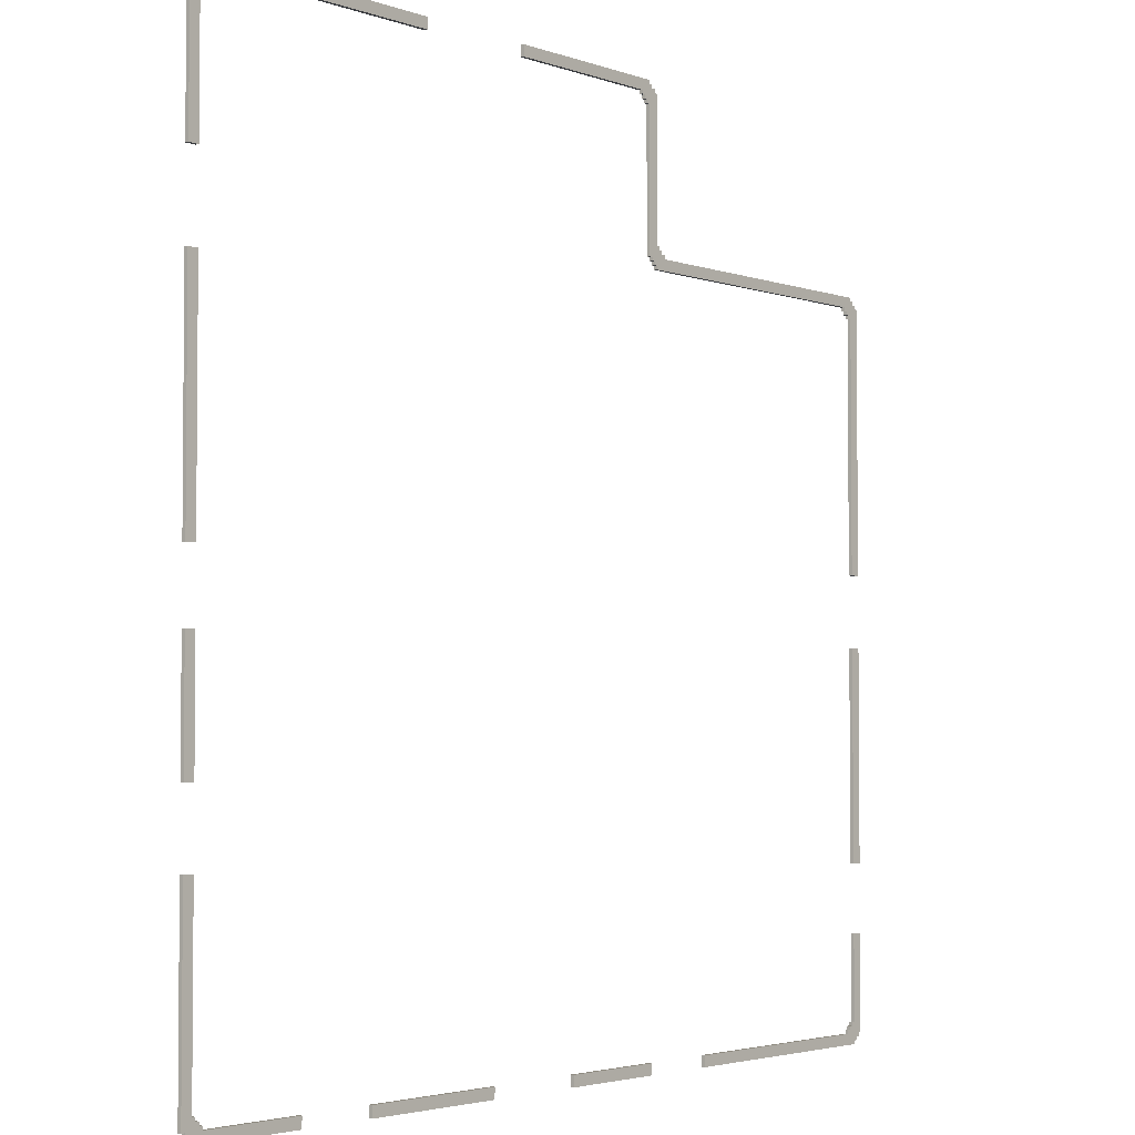
<metadata>
{"format":"obj","ext":"obj","renderer":"f3d","projection":"perspective","resolution":1024,"background":"white","views":[{"elev":-3.2,"azim":129.7,"up":"+Y"}]}
</metadata>
<code>
o
v -12.5 0.3 0.1
v -12.5 0.3 0
v -12.5 3 0.1
v -12.5 3 0
v -12.5 4.9 0.1
v -12.5 4.9 0
v -12.5 10.8 0.1
v -12.5 10.8 0
v -12.5 12.8 0.1
v -12.5 12.8 0
v -12.5 20.2 0.1
v -12.5 20.2 0
v -12.4 0.2 0.1
v -12.4 0.2 0
v -12.4 0.3 0.1
v -12.4 0.3 0
v -12.4 20.2 0.1
v -12.4 20.2 0
v -12.4 20.3 0.1
v -12.4 20.3 0
v -12.3 0.1 0.1
v -12.3 0.1 0
v -12.3 0.2 0.1
v -12.3 0.2 0
v -12.3 20.3 0.1
v -12.3 20.3 0
v -12.3 20.4 0.1
v -12.3 20.4 0
v -12.2 0 0.1
v -12.2 0 0
v -12.2 0.1 0.1
v -12.2 0.1 0
v -12.2 20.4 0.1
v -12.2 20.4 0
v -12.2 20.5 0.1
v -12.2 20.5 0
v -3.8 20.5 0.1
v -3.8 20.5 0
v -3.8 20.6 0.1
v -3.8 20.6 0
v -3.7 20.6 0.1
v -3.7 20.6 0
v -3.7 20.7 0.1
v -3.7 20.7 0
v -3.6 20.7 0.1
v -3.6 20.7 0
v -3.6 20.8 0.1
v -3.6 20.8 0
v -3.5 20.8 0.1
v -3.5 20.8 0
v -3.5 24.7 0.1
v -3.5 24.7 0
v -3.4 24.7 0.1
v -3.4 24.7 0
v -3.4 24.8 0.1
v -3.4 24.8 0
v -3.3 24.8 0.1
v -3.3 24.8 0
v -3.3 24.9 0.1
v -3.3 24.9 0
v -3.2 0 0.1
v -3.2 0 0
v -3.2 0.3 0.1
v -3.2 0.3 0
v -3.2 24.9 0.1
v -3.2 24.9 0
v -3.2 25 0.1
v -3.2 25 0
v 2.7 0 0.1
v 2.7 0 0
v 2.7 0.3 0.1
v 2.7 0.3 0
v 5.1 24.7 0.1
v 5.1 24.7 0
v 5.1 25 0.1
v 5.1 25 0
v 9 0 0.1
v 9 0 0
v 9 0.3 0.1
v 9 0.3 0
v 11.9 0.3 0.1
v 11.9 0.3 0
v 11.9 0.4 0.1
v 11.9 0.4 0
v 11.9 24.6 0.1
v 11.9 24.6 0
v 11.9 24.7 0.1
v 11.9 24.7 0
v 12 0.4 0.1
v 12 0.4 0
v 12 0.5 0.1
v 12 0.5 0
v 12 24.5 0.1
v 12 24.5 0
v 12 24.6 0.1
v 12 24.6 0
v 12.1 0.5 0.1
v 12.1 0.5 0
v 12.1 0.6 0.1
v 12.1 0.6 0
v 12.1 24.4 0.1
v 12.1 24.4 0
v 12.1 24.5 0.1
v 12.1 24.5 0
v 12.2 0.6 0.1
v 12.2 0.6 0
v 12.2 5.6 0.1
v 12.2 5.6 0
v 12.2 7.5 0.1
v 12.2 7.5 0
v 12.2 10.7 0.1
v 12.2 10.7 0
v 12.2 12.5 0.1
v 12.2 12.5 0
v 12.2 18.7 0.1
v 12.2 18.7 0
v 12.2 20.9 0.1
v 12.2 20.9 0
v 12.2 24.4 0.1
v 12.2 24.4 0
v -12.2 0.6 0.1
v -12.2 0.6 0
v -12.2 3 0.1
v -12.2 3 0
v -12.2 4.9 0.1
v -12.2 4.9 0
v -12.2 10.8 0.1
v -12.2 10.8 0
v -12.2 12.8 0.1
v -12.2 12.8 0
v -12.2 19.9 0.1
v -12.2 19.9 0
v -12.1 0.5 0.1
v -12.1 0.5 0
v -12.1 0.6 0.1
v -12.1 0.6 0
v -12.1 19.9 0.1
v -12.1 19.9 0
v -12.1 20 0.1
v -12.1 20 0
v -12 0.4 0.1
v -12 0.4 0
v -12 0.5 0.1
v -12 0.5 0
v -12 20 0.1
v -12 20 0
v -12 20.1 0.1
v -12 20.1 0
v -11.9 0.3 0.1
v -11.9 0.3 0
v -11.9 0.4 0.1
v -11.9 0.4 0
v -11.9 20.1 0.1
v -11.9 20.1 0
v -11.9 20.2 0.1
v -11.9 20.2 0
v -5.4 0 0.1
v -5.4 0 0
v -5.4 0.3 0.1
v -5.4 0.3 0
v -3.5 20.2 0.1
v -3.5 20.2 0
v -3.5 20.3 0.1
v -3.5 20.3 0
v -3.4 20.3 0.1
v -3.4 20.3 0
v -3.4 20.4 0.1
v -3.4 20.4 0
v -3.3 20.4 0.1
v -3.3 20.4 0
v -3.3 20.5 0.1
v -3.3 20.5 0
v -3.2 20.5 0.1
v -3.2 20.5 0
v -3.2 24.4 0.1
v -3.2 24.4 0
v -3.1 24.4 0.1
v -3.1 24.4 0
v -3.1 24.5 0.1
v -3.1 24.5 0
v -3 24.5 0.1
v -3 24.5 0
v -3 24.6 0.1
v -3 24.6 0
v -2.9 24.6 0.1
v -2.9 24.6 0
v -2.9 24.7 0.1
v -2.9 24.7 0
v -0.2 0 0.1
v -0.2 0 0
v -0.2 0.3 0.1
v -0.2 0.3 0
v 1.7 24.7 0.1
v 1.7 24.7 0
v 1.7 25 0.1
v 1.7 25 0
v 6.8 0 0.1
v 6.8 0 0
v 6.8 0.3 0.1
v 6.8 0.3 0
v 12.2 0 0.1
v 12.2 0 0
v 12.2 0.1 0.1
v 12.2 0.1 0
v 12.2 24.9 0.1
v 12.2 24.9 0
v 12.2 25 0.1
v 12.2 25 0
v 12.3 0.1 0.1
v 12.3 0.1 0
v 12.3 0.2 0.1
v 12.3 0.2 0
v 12.3 24.8 0.1
v 12.3 24.8 0
v 12.3 24.9 0.1
v 12.3 24.9 0
v 12.4 0.2 0.1
v 12.4 0.2 0
v 12.4 0.3 0.1
v 12.4 0.3 0
v 12.4 24.7 0.1
v 12.4 24.7 0
v 12.4 24.8 0.1
v 12.4 24.8 0
v 12.5 0.3 0.1
v 12.5 0.3 0
v 12.5 5.6 0.1
v 12.5 5.6 0
v 12.5 7.5 0.1
v 12.5 7.5 0
v 12.5 10.7 0.1
v 12.5 10.7 0
v 12.5 12.5 0.1
v 12.5 12.5 0
v 12.5 18.7 0.1
v 12.5 18.7 0
v 12.5 20.9 0.1
v 12.5 20.9 0
v 12.5 24.7 0.1
v 12.5 24.7 0
v -12.5 0.3 0.1
v -12.5 3 0.1
v -12.5 4.9 0.1
v -12.5 10.8 0.1
v -12.5 12.8 0.1
v -12.5 20.2 0.1
v -12.4 0.2 0.1
v -12.4 0.3 0.1
v -12.4 20.2 0.1
v -12.4 20.3 0.1
v -12.3 0.1 0.1
v -12.3 0.2 0.1
v -12.3 20.3 0.1
v -12.3 20.4 0.1
v -12.2 0 0.1
v -12.2 0.1 0.1
v -12.2 0.6 0.1
v -12.2 3 0.1
v -12.2 4.9 0.1
v -12.2 10.8 0.1
v -12.2 12.8 0.1
v -12.2 19.9 0.1
v -12.2 20.4 0.1
v -12.2 20.5 0.1
v -12.1 0.5 0.1
v -12.1 0.6 0.1
v -12.1 19.9 0.1
v -12.1 20 0.1
v -12 0.4 0.1
v -12 0.5 0.1
v -12 20 0.1
v -12 20.1 0.1
v -11.9 0.3 0.1
v -11.9 0.4 0.1
v -11.9 20.1 0.1
v -11.9 20.2 0.1
v -5.4 0 0.1
v -5.4 0.3 0.1
v -3.8 20.5 0.1
v -3.8 20.6 0.1
v -3.7 20.6 0.1
v -3.7 20.7 0.1
v -3.6 20.7 0.1
v -3.6 20.8 0.1
v -3.5 20.2 0.1
v -3.5 20.3 0.1
v -3.5 20.8 0.1
v -3.5 24.7 0.1
v -3.4 20.3 0.1
v -3.4 20.4 0.1
v -3.4 24.7 0.1
v -3.4 24.8 0.1
v -3.3 20.4 0.1
v -3.3 20.5 0.1
v -3.3 24.8 0.1
v -3.3 24.9 0.1
v -3.2 0 0.1
v -3.2 0.3 0.1
v -3.2 20.5 0.1
v -3.2 24.4 0.1
v -3.2 24.9 0.1
v -3.2 25 0.1
v -3.1 24.4 0.1
v -3.1 24.5 0.1
v -3 24.5 0.1
v -3 24.6 0.1
v -2.9 24.6 0.1
v -2.9 24.7 0.1
v -0.2 0 0.1
v -0.2 0.3 0.1
v 1.7 24.7 0.1
v 1.7 25 0.1
v 2.7 0 0.1
v 2.7 0.3 0.1
v 5.1 24.7 0.1
v 5.1 25 0.1
v 6.8 0 0.1
v 6.8 0.3 0.1
v 9 0 0.1
v 9 0.3 0.1
v 11.9 0.3 0.1
v 11.9 0.4 0.1
v 11.9 24.6 0.1
v 11.9 24.7 0.1
v 12 0.4 0.1
v 12 0.5 0.1
v 12 24.5 0.1
v 12 24.6 0.1
v 12.1 0.5 0.1
v 12.1 0.6 0.1
v 12.1 24.4 0.1
v 12.1 24.5 0.1
v 12.2 0 0.1
v 12.2 0.1 0.1
v 12.2 0.6 0.1
v 12.2 5.6 0.1
v 12.2 7.5 0.1
v 12.2 10.7 0.1
v 12.2 12.5 0.1
v 12.2 18.7 0.1
v 12.2 20.9 0.1
v 12.2 24.4 0.1
v 12.2 24.9 0.1
v 12.2 25 0.1
v 12.3 0.1 0.1
v 12.3 0.2 0.1
v 12.3 24.8 0.1
v 12.3 24.9 0.1
v 12.4 0.2 0.1
v 12.4 0.3 0.1
v 12.4 24.7 0.1
v 12.4 24.8 0.1
v 12.5 0.3 0.1
v 12.5 5.6 0.1
v 12.5 7.5 0.1
v 12.5 10.7 0.1
v 12.5 12.5 0.1
v 12.5 18.7 0.1
v 12.5 20.9 0.1
v 12.5 24.7 0.1
v -12.5 0.3 0
v -12.5 3 0
v -12.5 4.9 0
v -12.5 10.8 0
v -12.5 12.8 0
v -12.5 20.2 0
v -12.4 0.2 0
v -12.4 0.3 0
v -12.4 20.2 0
v -12.4 20.3 0
v -12.3 0.1 0
v -12.3 0.2 0
v -12.3 20.3 0
v -12.3 20.4 0
v -12.2 0 0
v -12.2 0.1 0
v -12.2 0.6 0
v -12.2 3 0
v -12.2 4.9 0
v -12.2 10.8 0
v -12.2 12.8 0
v -12.2 19.9 0
v -12.2 20.4 0
v -12.2 20.5 0
v -12.1 0.5 0
v -12.1 0.6 0
v -12.1 19.9 0
v -12.1 20 0
v -12 0.4 0
v -12 0.5 0
v -12 20 0
v -12 20.1 0
v -11.9 0.3 0
v -11.9 0.4 0
v -11.9 20.1 0
v -11.9 20.2 0
v -5.4 0 0
v -5.4 0.3 0
v -3.8 20.5 0
v -3.8 20.6 0
v -3.7 20.6 0
v -3.7 20.7 0
v -3.6 20.7 0
v -3.6 20.8 0
v -3.5 20.2 0
v -3.5 20.3 0
v -3.5 20.8 0
v -3.5 24.7 0
v -3.4 20.3 0
v -3.4 20.4 0
v -3.4 24.7 0
v -3.4 24.8 0
v -3.3 20.4 0
v -3.3 20.5 0
v -3.3 24.8 0
v -3.3 24.9 0
v -3.2 0 0
v -3.2 0.3 0
v -3.2 20.5 0
v -3.2 24.4 0
v -3.2 24.9 0
v -3.2 25 0
v -3.1 24.4 0
v -3.1 24.5 0
v -3 24.5 0
v -3 24.6 0
v -2.9 24.6 0
v -2.9 24.7 0
v -0.2 0 0
v -0.2 0.3 0
v 1.7 24.7 0
v 1.7 25 0
v 2.7 0 0
v 2.7 0.3 0
v 5.1 24.7 0
v 5.1 25 0
v 6.8 0 0
v 6.8 0.3 0
v 9 0 0
v 9 0.3 0
v 11.9 0.3 0
v 11.9 0.4 0
v 11.9 24.6 0
v 11.9 24.7 0
v 12 0.4 0
v 12 0.5 0
v 12 24.5 0
v 12 24.6 0
v 12.1 0.5 0
v 12.1 0.6 0
v 12.1 24.4 0
v 12.1 24.5 0
v 12.2 0 0
v 12.2 0.1 0
v 12.2 0.6 0
v 12.2 5.6 0
v 12.2 7.5 0
v 12.2 10.7 0
v 12.2 12.5 0
v 12.2 18.7 0
v 12.2 20.9 0
v 12.2 24.4 0
v 12.2 24.9 0
v 12.2 25 0
v 12.3 0.1 0
v 12.3 0.2 0
v 12.3 24.8 0
v 12.3 24.9 0
v 12.4 0.2 0
v 12.4 0.3 0
v 12.4 24.7 0
v 12.4 24.8 0
v 12.5 0.3 0
v 12.5 5.6 0
v 12.5 7.5 0
v 12.5 10.7 0
v 12.5 12.5 0
v 12.5 18.7 0
v 12.5 20.9 0
v 12.5 24.7 0
v -12.2 0 0.1
v -5.4 0 0.1
v -3.2 0 0.1
v -0.2 0 0.1
v 2.7 0 0.1
v 6.8 0 0.1
v 9 0 0.1
v 12.2 0 0.1
v -12.2 0 0
v -5.4 0 0
v -3.2 0 0
v -0.2 0 0
v 2.7 0 0
v 6.8 0 0
v 9 0 0
v 12.2 0 0
v -12.3 0.1 0.1
v -12.2 0.1 0.1
v 12.2 0.1 0.1
v 12.3 0.1 0.1
v -12.3 0.1 0
v -12.2 0.1 0
v 12.2 0.1 0
v 12.3 0.1 0
v -12.4 0.2 0.1
v -12.3 0.2 0.1
v 12.3 0.2 0.1
v 12.4 0.2 0.1
v -12.4 0.2 0
v -12.3 0.2 0
v 12.3 0.2 0
v 12.4 0.2 0
v -12.5 0.3 0.1
v -12.4 0.3 0.1
v 12.4 0.3 0.1
v 12.5 0.3 0.1
v -12.5 0.3 0
v -12.4 0.3 0
v 12.4 0.3 0
v 12.5 0.3 0
v -12.5 4.9 0.1
v -12.2 4.9 0.1
v -12.5 4.9 0
v -12.2 4.9 0
v 12.2 7.5 0.1
v 12.5 7.5 0.1
v 12.2 7.5 0
v 12.5 7.5 0
v 12.2 12.5 0.1
v 12.5 12.5 0.1
v 12.2 12.5 0
v 12.5 12.5 0
v -12.5 12.8 0.1
v -12.2 12.8 0.1
v -12.5 12.8 0
v -12.2 12.8 0
v -12.2 19.9 0.1
v -12.1 19.9 0.1
v -12.2 19.9 0
v -12.1 19.9 0
v -12.1 20 0.1
v -12 20 0.1
v -12.1 20 0
v -12 20 0
v -12 20.1 0.1
v -11.9 20.1 0.1
v -12 20.1 0
v -11.9 20.1 0
v -11.9 20.2 0.1
v -3.5 20.2 0.1
v -11.9 20.2 0
v -3.5 20.2 0
v -3.5 20.3 0.1
v -3.4 20.3 0.1
v -3.5 20.3 0
v -3.4 20.3 0
v -3.4 20.4 0.1
v -3.3 20.4 0.1
v -3.4 20.4 0
v -3.3 20.4 0
v -3.3 20.5 0.1
v -3.2 20.5 0.1
v -3.3 20.5 0
v -3.2 20.5 0
v 12.2 20.9 0.1
v 12.5 20.9 0.1
v 12.2 20.9 0
v 12.5 20.9 0
v -3.2 24.4 0.1
v -3.1 24.4 0.1
v 12.1 24.4 0.1
v 12.2 24.4 0.1
v -3.2 24.4 0
v -3.1 24.4 0
v 12.1 24.4 0
v 12.2 24.4 0
v -3.1 24.5 0.1
v -3 24.5 0.1
v 12 24.5 0.1
v 12.1 24.5 0.1
v -3.1 24.5 0
v -3 24.5 0
v 12 24.5 0
v 12.1 24.5 0
v -3 24.6 0.1
v -2.9 24.6 0.1
v 11.9 24.6 0.1
v 12 24.6 0.1
v -3 24.6 0
v -2.9 24.6 0
v 11.9 24.6 0
v 12 24.6 0
v -2.9 24.7 0.1
v 1.7 24.7 0.1
v 5.1 24.7 0.1
v 11.9 24.7 0.1
v -2.9 24.7 0
v 1.7 24.7 0
v 5.1 24.7 0
v 11.9 24.7 0
v -11.9 0.3 0.1
v -5.4 0.3 0.1
v -3.2 0.3 0.1
v -0.2 0.3 0.1
v 2.7 0.3 0.1
v 6.8 0.3 0.1
v 9 0.3 0.1
v 11.9 0.3 0.1
v -11.9 0.3 0
v -5.4 0.3 0
v -3.2 0.3 0
v -0.2 0.3 0
v 2.7 0.3 0
v 6.8 0.3 0
v 9 0.3 0
v 11.9 0.3 0
v -12 0.4 0.1
v -11.9 0.4 0.1
v 11.9 0.4 0.1
v 12 0.4 0.1
v -12 0.4 0
v -11.9 0.4 0
v 11.9 0.4 0
v 12 0.4 0
v -12.1 0.5 0.1
v -12 0.5 0.1
v 12 0.5 0.1
v 12.1 0.5 0.1
v -12.1 0.5 0
v -12 0.5 0
v 12 0.5 0
v 12.1 0.5 0
v -12.2 0.6 0.1
v -12.1 0.6 0.1
v 12.1 0.6 0.1
v 12.2 0.6 0.1
v -12.2 0.6 0
v -12.1 0.6 0
v 12.1 0.6 0
v 12.2 0.6 0
v -12.5 3 0.1
v -12.2 3 0.1
v -12.5 3 0
v -12.2 3 0
v 12.2 5.6 0.1
v 12.5 5.6 0.1
v 12.2 5.6 0
v 12.5 5.6 0
v 12.2 10.7 0.1
v 12.5 10.7 0.1
v 12.2 10.7 0
v 12.5 10.7 0
v -12.5 10.8 0.1
v -12.2 10.8 0.1
v -12.5 10.8 0
v -12.2 10.8 0
v 12.2 18.7 0.1
v 12.5 18.7 0.1
v 12.2 18.7 0
v 12.5 18.7 0
v -12.5 20.2 0.1
v -12.4 20.2 0.1
v -12.5 20.2 0
v -12.4 20.2 0
v -12.4 20.3 0.1
v -12.3 20.3 0.1
v -12.4 20.3 0
v -12.3 20.3 0
v -12.3 20.4 0.1
v -12.2 20.4 0.1
v -12.3 20.4 0
v -12.2 20.4 0
v -12.2 20.5 0.1
v -3.8 20.5 0.1
v -12.2 20.5 0
v -3.8 20.5 0
v -3.8 20.6 0.1
v -3.7 20.6 0.1
v -3.8 20.6 0
v -3.7 20.6 0
v -3.7 20.7 0.1
v -3.6 20.7 0.1
v -3.7 20.7 0
v -3.6 20.7 0
v -3.6 20.8 0.1
v -3.5 20.8 0.1
v -3.6 20.8 0
v -3.5 20.8 0
v -3.5 24.7 0.1
v -3.4 24.7 0.1
v 12.4 24.7 0.1
v 12.5 24.7 0.1
v -3.5 24.7 0
v -3.4 24.7 0
v 12.4 24.7 0
v 12.5 24.7 0
v -3.4 24.8 0.1
v -3.3 24.8 0.1
v 12.3 24.8 0.1
v 12.4 24.8 0.1
v -3.4 24.8 0
v -3.3 24.8 0
v 12.3 24.8 0
v 12.4 24.8 0
v -3.3 24.9 0.1
v -3.2 24.9 0.1
v 12.2 24.9 0.1
v 12.3 24.9 0.1
v -3.3 24.9 0
v -3.2 24.9 0
v 12.2 24.9 0
v 12.3 24.9 0
v -3.2 25 0.1
v 1.7 25 0.1
v 5.1 25 0.1
v 12.2 25 0.1
v -3.2 25 0
v 1.7 25 0
v 5.1 25 0
v 12.2 25 0
f 3 2 1
f 4 2 3
f 7 6 5
f 8 6 7
f 11 10 9
f 12 10 11
f 15 14 13
f 16 14 15
f 19 18 17
f 20 18 19
f 23 22 21
f 24 22 23
f 27 26 25
f 28 26 27
f 31 30 29
f 32 30 31
f 35 34 33
f 36 34 35
f 39 38 37
f 40 38 39
f 43 42 41
f 44 42 43
f 47 46 45
f 48 46 47
f 51 50 49
f 52 50 51
f 55 54 53
f 56 54 55
f 59 58 57
f 60 58 59
f 63 62 61
f 64 62 63
f 67 66 65
f 68 66 67
f 71 70 69
f 72 70 71
f 75 74 73
f 76 74 75
f 79 78 77
f 80 78 79
f 83 82 81
f 84 82 83
f 87 86 85
f 88 86 87
f 91 90 89
f 92 90 91
f 95 94 93
f 96 94 95
f 99 98 97
f 100 98 99
f 103 102 101
f 104 102 103
f 107 106 105
f 108 106 107
f 111 110 109
f 112 110 111
f 115 114 113
f 116 114 115
f 119 118 117
f 120 118 119
f 121 122 123
f 123 122 124
f 125 126 127
f 127 126 128
f 129 130 131
f 131 130 132
f 133 134 135
f 135 134 136
f 137 138 139
f 139 138 140
f 141 142 143
f 143 142 144
f 145 146 147
f 147 146 148
f 149 150 151
f 151 150 152
f 153 154 155
f 155 154 156
f 157 158 159
f 159 158 160
f 161 162 163
f 163 162 164
f 165 166 167
f 167 166 168
f 169 170 171
f 171 170 172
f 173 174 175
f 175 174 176
f 177 178 179
f 179 178 180
f 181 182 183
f 183 182 184
f 185 186 187
f 187 186 188
f 189 190 191
f 191 190 192
f 193 194 195
f 195 194 196
f 197 198 199
f 199 198 200
f 201 202 203
f 203 202 204
f 205 206 207
f 207 206 208
f 209 210 211
f 211 210 212
f 213 214 215
f 215 214 216
f 217 218 219
f 219 218 220
f 221 222 223
f 223 222 224
f 225 226 227
f 227 226 228
f 229 230 231
f 231 230 232
f 233 234 235
f 235 234 236
f 237 238 239
f 239 238 240
f 248 242 241
f 249 246 245
f 252 248 247
f 253 250 249
f 256 252 251
f 257 242 248
f 257 248 252
f 257 252 256
f 258 242 257
f 259 244 243
f 260 244 259
f 261 254 253
f 261 249 245
f 261 253 249
f 262 254 261
f 263 254 262
f 265 256 255
f 265 257 256
f 266 257 265
f 267 264 263
f 267 263 262
f 268 264 267
f 269 265 255
f 270 265 269
f 271 264 268
f 272 264 271
f 273 269 255
f 274 269 273
f 275 264 272
f 276 264 275
f 277 273 255
f 278 273 277
f 279 264 276
f 281 280 279
f 283 282 281
f 285 279 276
f 285 284 283
f 285 283 281
f 285 281 279
f 286 284 285
f 287 284 286
f 289 288 287
f 289 287 286
f 290 288 289
f 291 288 290
f 293 292 291
f 293 291 290
f 294 292 293
f 295 292 294
f 299 296 295
f 299 295 294
f 300 296 299
f 301 296 300
f 303 302 301
f 303 301 300
f 304 302 303
f 305 302 304
f 306 302 305
f 307 302 306
f 308 302 307
f 309 298 297
f 310 298 309
f 311 302 308
f 312 302 311
f 317 314 313
f 318 314 317
f 321 320 319
f 324 316 315
f 325 322 321
f 328 324 323
f 329 326 325
f 332 328 327
f 333 330 329
f 333 321 319
f 333 325 321
f 333 329 325
f 334 330 333
f 335 330 334
f 342 332 331
f 343 328 332
f 343 316 324
f 343 332 342
f 343 324 328
f 344 316 343
f 345 335 334
f 345 336 335
f 346 336 345
f 347 342 341
f 347 343 342
f 348 343 347
f 349 336 346
f 350 336 349
f 351 347 341
f 352 347 351
f 353 336 350
f 354 336 353
f 355 338 337
f 356 338 355
f 357 340 339
f 358 340 357
f 359 351 341
f 360 351 359
f 361 362 368
f 365 366 369
f 367 368 372
f 369 370 373
f 371 372 376
f 368 362 377
f 372 368 377
f 376 372 377
f 377 362 378
f 363 364 379
f 379 364 380
f 373 374 381
f 365 369 381
f 369 373 381
f 381 374 382
f 382 374 383
f 375 376 385
f 376 377 385
f 385 377 386
f 383 384 387
f 382 383 387
f 387 384 388
f 375 385 389
f 389 385 390
f 388 384 391
f 391 384 392
f 375 389 393
f 393 389 394
f 392 384 395
f 395 384 396
f 375 393 397
f 397 393 398
f 396 384 399
f 399 400 401
f 401 402 403
f 396 399 405
f 403 404 405
f 401 403 405
f 399 401 405
f 405 404 406
f 406 404 407
f 407 408 409
f 406 407 409
f 409 408 410
f 410 408 411
f 411 412 413
f 410 411 413
f 413 412 414
f 414 412 415
f 415 416 419
f 414 415 419
f 419 416 420
f 420 416 421
f 421 422 423
f 420 421 423
f 423 422 424
f 424 422 425
f 425 422 426
f 426 422 427
f 427 422 428
f 417 418 429
f 429 418 430
f 428 422 431
f 431 422 432
f 433 434 437
f 437 434 438
f 439 440 441
f 435 436 444
f 441 442 445
f 443 444 448
f 445 446 449
f 447 448 452
f 449 450 453
f 439 441 453
f 441 445 453
f 445 449 453
f 453 450 454
f 454 450 455
f 451 452 462
f 452 448 463
f 444 436 463
f 462 452 463
f 448 444 463
f 463 436 464
f 454 455 465
f 455 456 465
f 465 456 466
f 461 462 467
f 462 463 467
f 467 463 468
f 466 456 469
f 469 456 470
f 461 467 471
f 471 467 472
f 470 456 473
f 473 456 474
f 457 458 475
f 475 458 476
f 459 460 477
f 477 460 478
f 461 471 479
f 479 471 480
f 489 482 481
f 490 482 489
f 491 484 483
f 492 484 491
f 493 486 485
f 494 486 493
f 495 488 487
f 496 488 495
f 501 498 497
f 502 498 501
f 503 500 499
f 504 500 503
f 509 506 505
f 510 506 509
f 511 508 507
f 512 508 511
f 517 514 513
f 518 514 517
f 519 516 515
f 520 516 519
f 523 522 521
f 524 522 523
f 527 526 525
f 528 526 527
f 531 530 529
f 532 530 531
f 535 534 533
f 536 534 535
f 539 538 537
f 540 538 539
f 543 542 541
f 544 542 543
f 547 546 545
f 548 546 547
f 551 550 549
f 552 550 551
f 555 554 553
f 556 554 555
f 559 558 557
f 560 558 559
f 563 562 561
f 564 562 563
f 567 566 565
f 568 566 567
f 573 570 569
f 574 570 573
f 575 572 571
f 576 572 575
f 581 578 577
f 582 578 581
f 583 580 579
f 584 580 583
f 589 586 585
f 590 586 589
f 591 588 587
f 592 588 591
f 597 594 593
f 598 594 597
f 599 596 595
f 600 596 599
f 601 602 609
f 609 602 610
f 603 604 611
f 611 604 612
f 605 606 613
f 613 606 614
f 607 608 615
f 615 608 616
f 617 618 621
f 621 618 622
f 619 620 623
f 623 620 624
f 625 626 629
f 629 626 630
f 627 628 631
f 631 628 632
f 633 634 637
f 637 634 638
f 635 636 639
f 639 636 640
f 641 642 643
f 643 642 644
f 645 646 647
f 647 646 648
f 649 650 651
f 651 650 652
f 653 654 655
f 655 654 656
f 657 658 659
f 659 658 660
f 661 662 663
f 663 662 664
f 665 666 667
f 667 666 668
f 669 670 671
f 671 670 672
f 673 674 675
f 675 674 676
f 677 678 679
f 679 678 680
f 681 682 683
f 683 682 684
f 685 686 687
f 687 686 688
f 689 690 693
f 693 690 694
f 691 692 695
f 695 692 696
f 697 698 701
f 701 698 702
f 699 700 703
f 703 700 704
f 705 706 709
f 709 706 710
f 707 708 711
f 711 708 712
f 713 714 717
f 717 714 718
f 715 716 719
f 719 716 720

</code>
